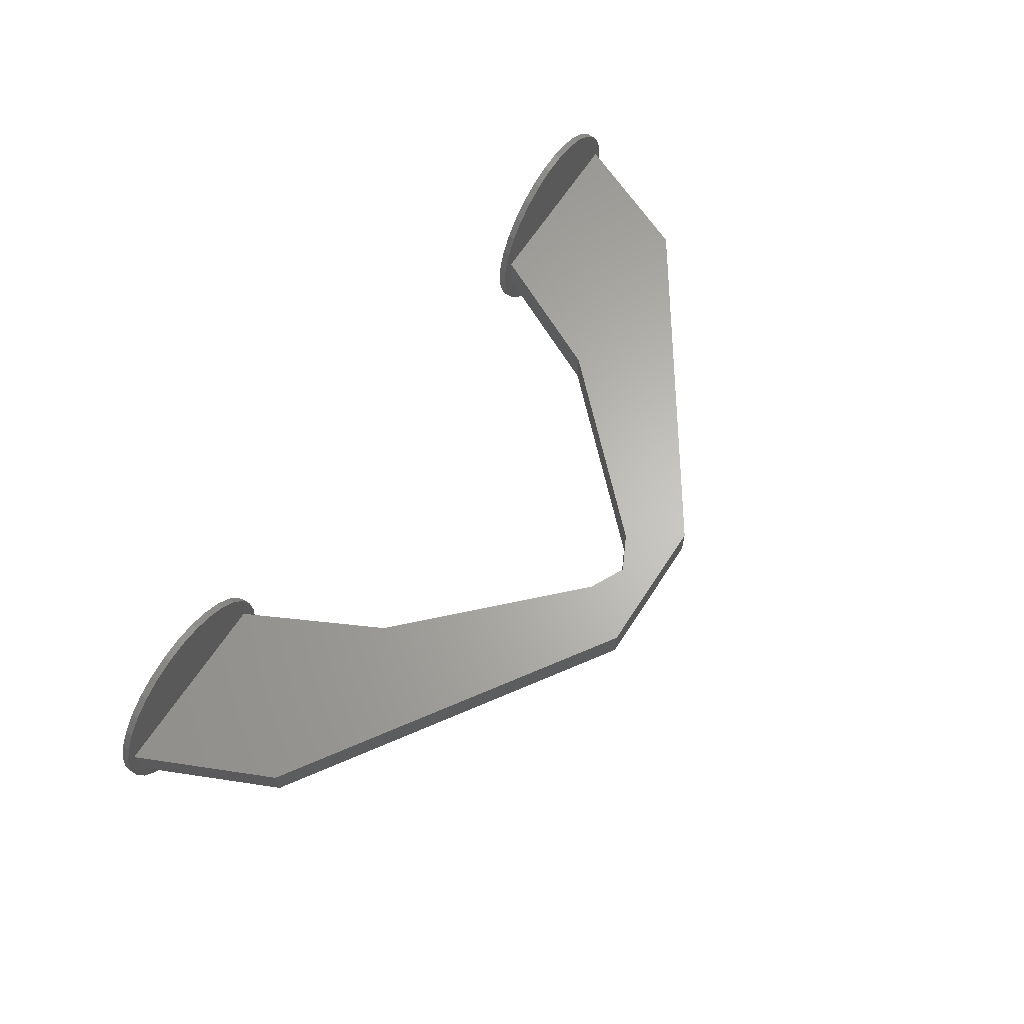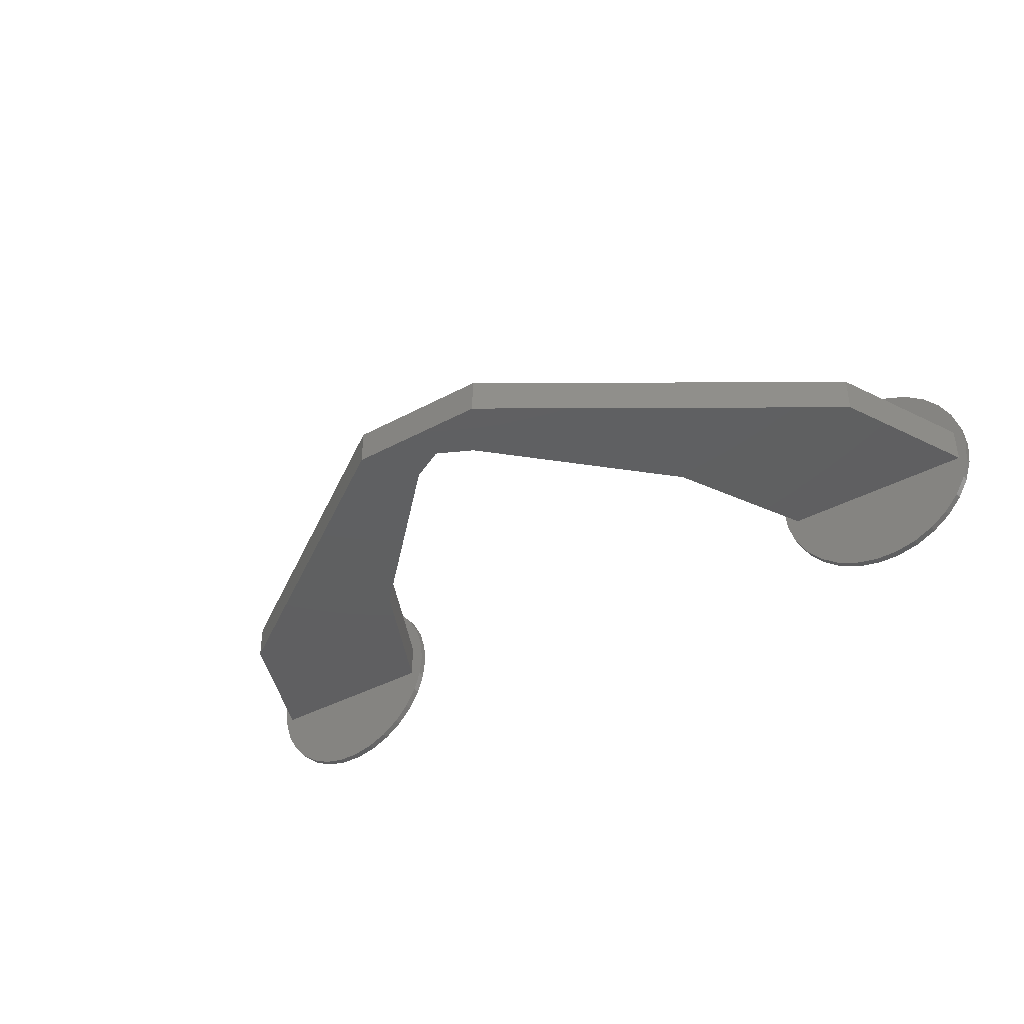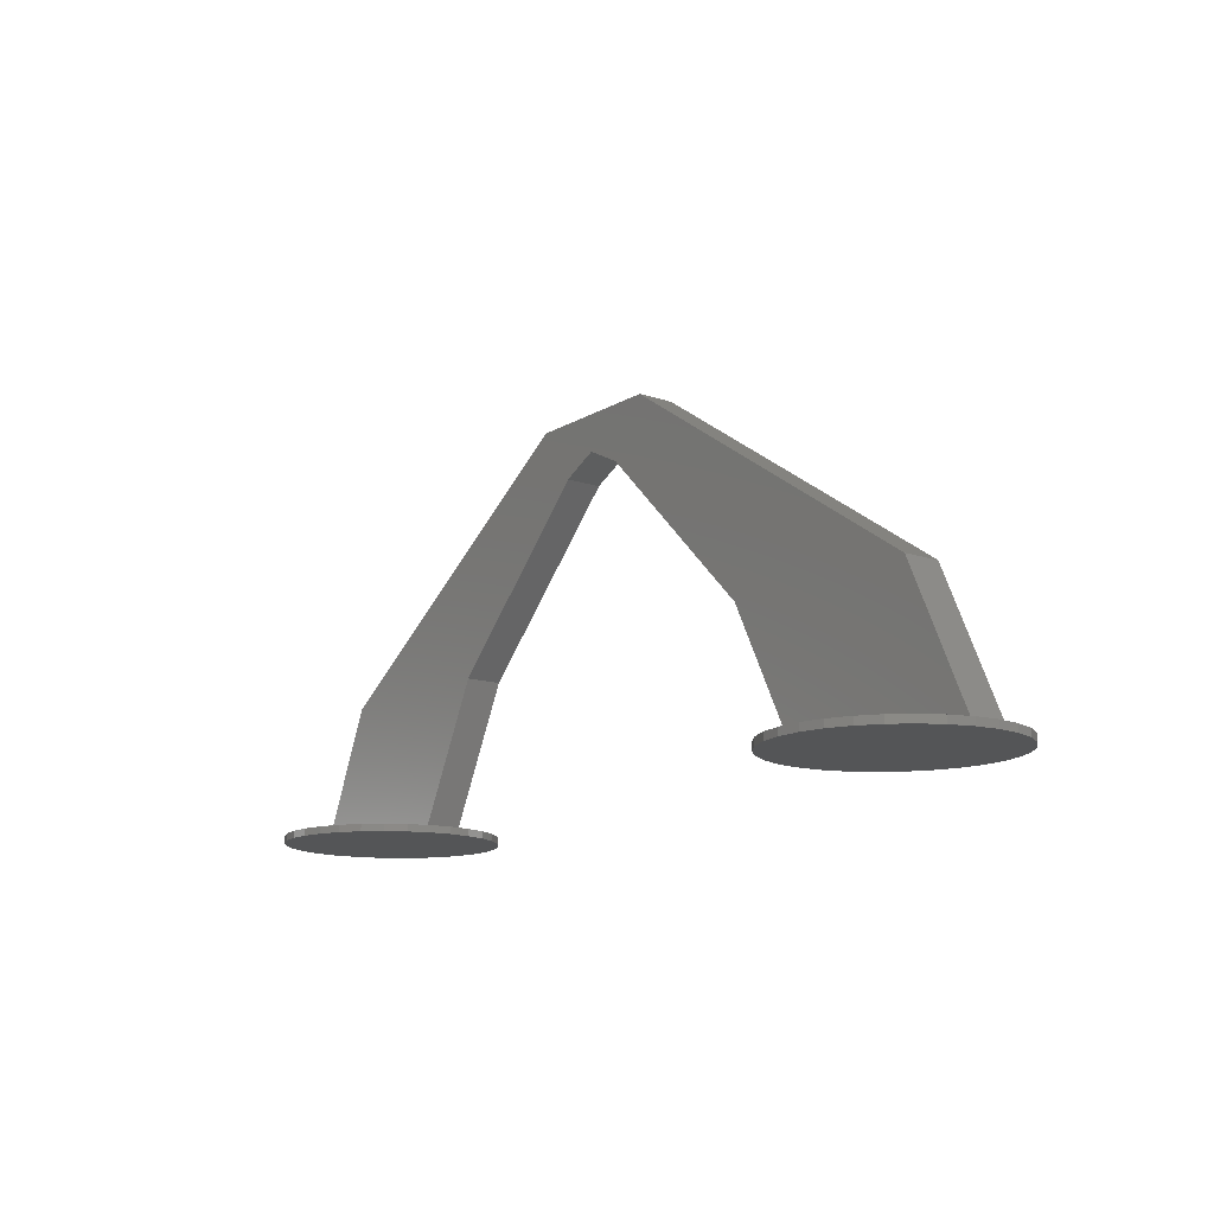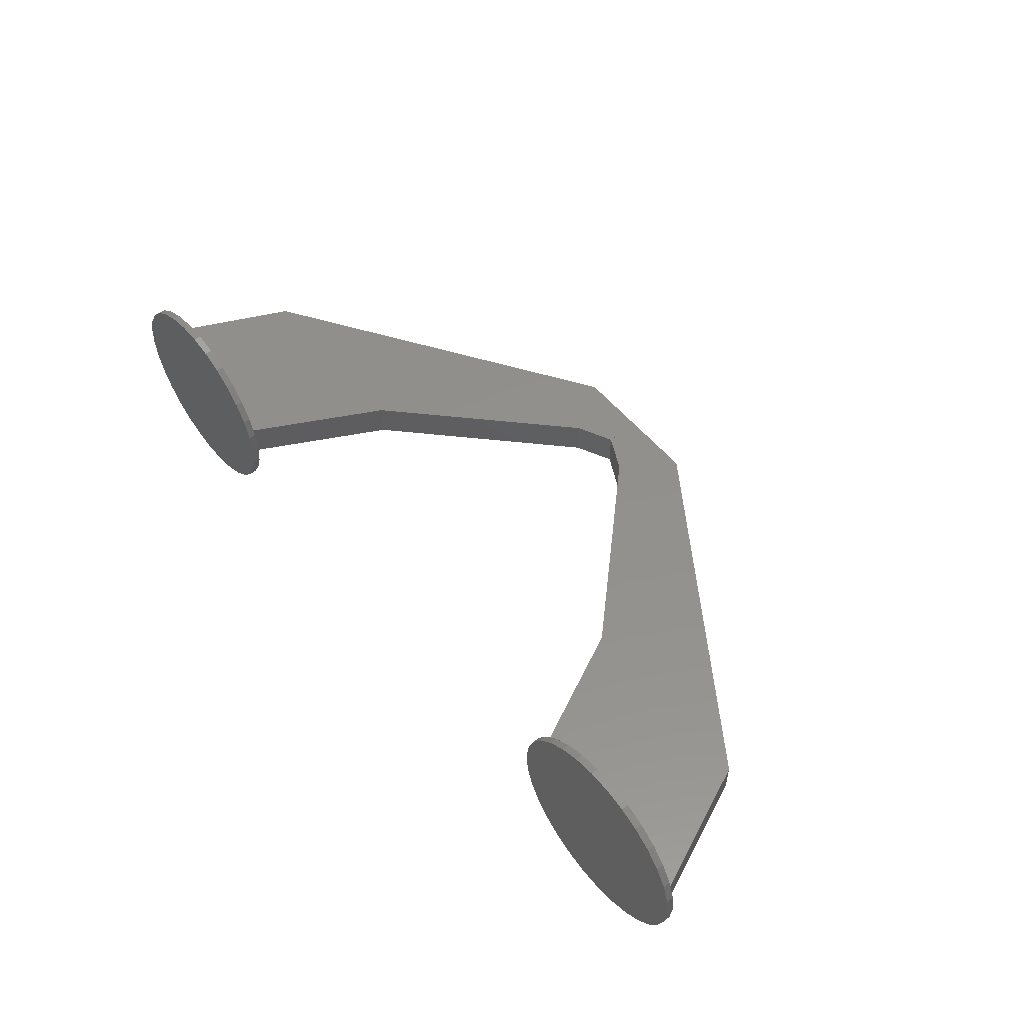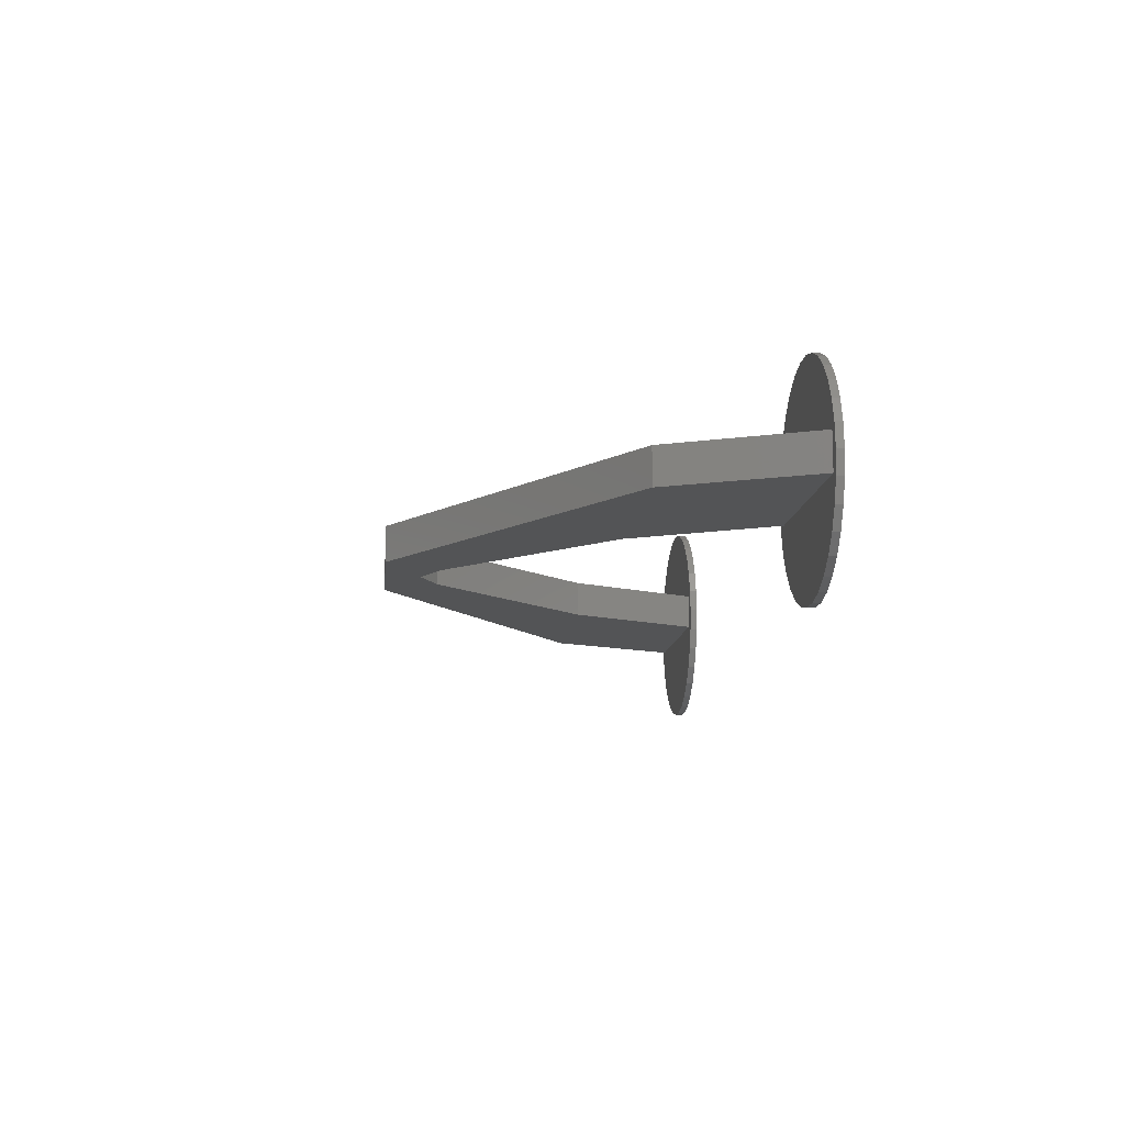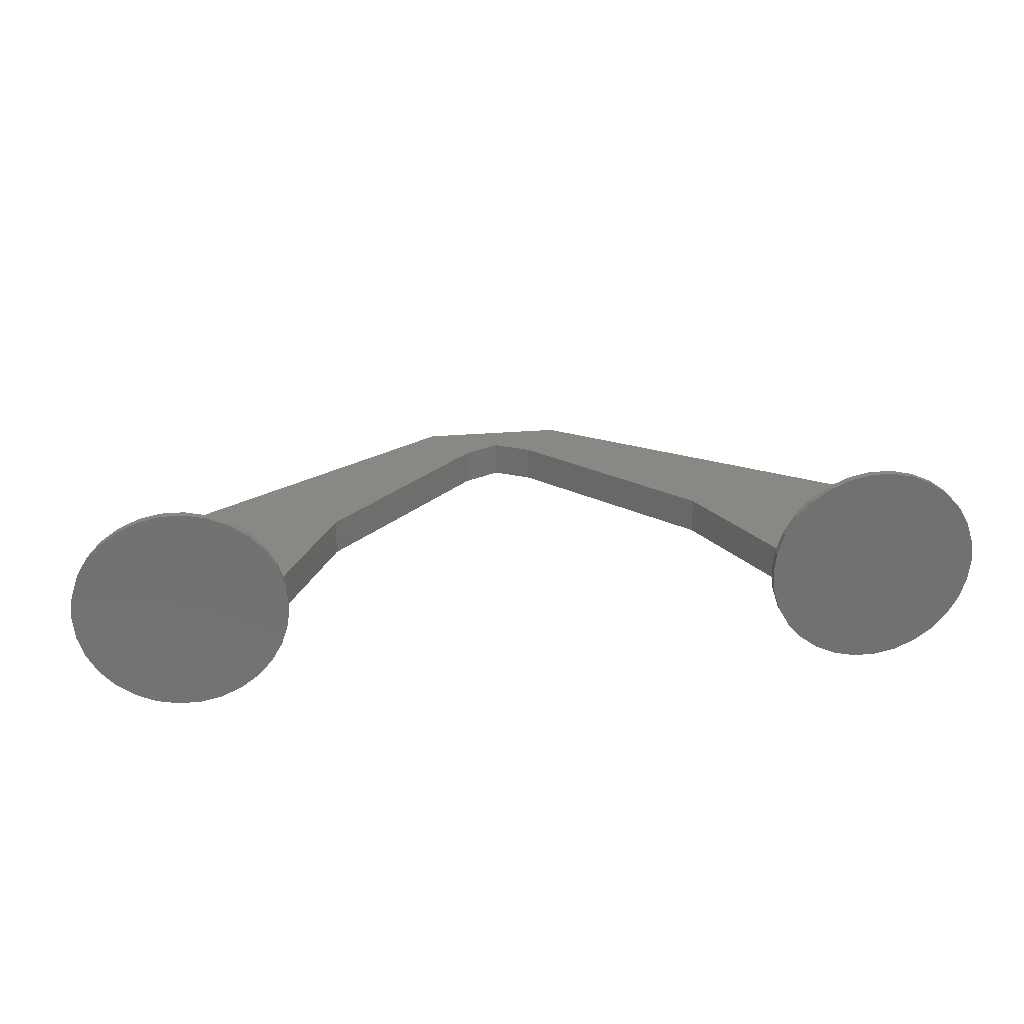
<metadata>
{"format":"stl","ext":"stl","renderer":"f3d","projection":"perspective","resolution":1024,"background":"white","views":[{"elev":64.5,"azim":-57.2,"up":"+Y"},{"elev":-39.5,"azim":34.0,"up":"+Y"},{"elev":-13.5,"azim":52.7,"up":"+Z"},{"elev":53.6,"azim":-128.3,"up":"+Y"},{"elev":-11.7,"azim":84.5,"up":"+Y"},{"elev":26.3,"azim":172.3,"up":"+Y"}]}
</metadata>
<code>
# stl→obj: 152 verts, 296 faces
v -0.1 0.05 -0.15
v -9.155e-06 0.05 0
v -9.155e-06 0.05 -0.1
v -0.2 0.05 0
v -0.55 0.05 -0.6
v -1.1 0.05 -0.6
v -0.74 0.05 -0.98
v -1.271 0.05 -0.98
v -0.1 -0.05 -0.15
v -9.155e-06 -0.05 0
v -0.2 -0.05 0
v -9.155e-06 -0.05 -0.1
v -0.55 -0.05 -0.6
v -1.1 -0.05 -0.6
v -0.74 -0.05 -0.98
v -1.271 -0.05 -0.98
v -0.7066 -0.06237 -1
v -0.7066 0.06237 -1
v -0.7 0 -1
v -0.7259 -0.122 -1
v -0.7259 0.122 -1
v -0.7573 -0.1763 -1
v -0.7573 0.1763 -1
v -0.7993 -0.2229 -1
v -0.7993 0.2229 -1
v -0.85 -0.2598 -1
v -0.85 0.2598 -1
v -0.9073 -0.2853 -1
v -0.9073 0.2853 -1
v -0.9686 -0.2984 -1
v -0.9686 0.2984 -1
v -1.031 -0.2984 -1
v -1.031 0.2984 -1
v -1.093 -0.2853 -1
v -1.093 0.2853 -1
v -1.15 -0.2598 -1
v -1.15 0.2598 -1
v -1.201 -0.2229 -1
v -1.201 0.2229 -1
v -1.243 -0.1763 -1
v -1.243 0.1763 -1
v -1.274 -0.122 -1
v -1.274 0.122 -1
v -1.293 -0.06237 -1
v -1.293 0.06237 -1
v -1.3 0 -1
v -0.7 0 -0.98
v -0.7066 0.06237 -0.98
v -1.031 0.2984 -0.98
v -0.9686 0.2984 -0.98
v -1.15 -0.2598 -0.98
v -1.201 -0.2229 -0.98
v -0.85 0.2598 -0.98
v -0.7993 0.2229 -0.98
v -1.201 0.2229 -0.98
v -1.243 0.1763 -0.98
v -1.15 0.2598 -0.98
v -1.093 0.2853 -0.98
v -0.7573 -0.1763 -0.98
v -0.7259 -0.122 -0.98
v -0.7259 0.122 -0.98
v -0.7573 0.1763 -0.98
v -0.9073 0.2853 -0.98
v -1.274 0.122 -0.98
v -1.293 0.06237 -0.98
v -1.3 0 -0.98
v -0.7066 -0.06237 -0.98
v -0.7993 -0.2229 -0.98
v -0.85 -0.2598 -0.98
v -0.9073 -0.2853 -0.98
v -0.9686 -0.2984 -0.98
v -1.031 -0.2984 -0.98
v -1.093 -0.2853 -0.98
v -1.243 -0.1763 -0.98
v -1.274 -0.122 -0.98
v -1.293 -0.06237 -0.98
v 0.1 -0.05 -0.15
v 9.155e-06 -0.05 0
v 9.155e-06 -0.05 -0.1
v 0.2 -0.05 0
v 0.55 -0.05 -0.6
v 1.1 -0.05 -0.6
v 0.74 -0.05 -0.98
v 1.271 -0.05 -0.98
v 0.1 0.05 -0.15
v 9.155e-06 0.05 0
v 0.2 0.05 0
v 9.155e-06 0.05 -0.1
v 0.55 0.05 -0.6
v 1.1 0.05 -0.6
v 0.74 0.05 -0.98
v 1.271 0.05 -0.98
v 1.293 -0.06237 -1
v 1.293 0.06237 -1
v 1.3 0 -1
v 1.274 -0.122 -1
v 1.274 0.122 -1
v 1.243 -0.1763 -1
v 1.243 0.1763 -1
v 1.201 -0.2229 -1
v 1.201 0.2229 -1
v 1.15 -0.2598 -1
v 1.15 0.2598 -1
v 1.093 -0.2853 -1
v 1.093 0.2853 -1
v 1.031 -0.2984 -1
v 1.031 0.2984 -1
v 0.9686 -0.2984 -1
v 0.9686 0.2984 -1
v 0.9073 -0.2853 -1
v 0.9073 0.2853 -1
v 0.85 -0.2598 -1
v 0.85 0.2598 -1
v 0.7993 -0.2229 -1
v 0.7993 0.2229 -1
v 0.7573 -0.1763 -1
v 0.7573 0.1763 -1
v 0.7259 -0.122 -1
v 0.7259 0.122 -1
v 0.7066 -0.06237 -1
v 0.7066 0.06237 -1
v 0.7 0 -1
v 0.7 0 -0.98
v 0.7066 -0.06237 -0.98
v 1.031 -0.2984 -0.98
v 0.9686 -0.2984 -0.98
v 1.15 0.2598 -0.98
v 1.201 0.2229 -0.98
v 0.85 -0.2598 -0.98
v 0.7993 -0.2229 -0.98
v 1.201 -0.2229 -0.98
v 1.243 -0.1763 -0.98
v 1.15 -0.2598 -0.98
v 1.093 -0.2853 -0.98
v 0.7573 0.1763 -0.98
v 0.7259 0.122 -0.98
v 0.7259 -0.122 -0.98
v 0.7573 -0.1763 -0.98
v 0.9073 -0.2853 -0.98
v 1.274 -0.122 -0.98
v 1.293 -0.06237 -0.98
v 1.3 0 -0.98
v 1.293 0.06237 -0.98
v 1.274 0.122 -0.98
v 1.243 0.1763 -0.98
v 1.093 0.2853 -0.98
v 1.031 0.2984 -0.98
v 0.9686 0.2984 -0.98
v 0.9073 0.2853 -0.98
v 0.85 0.2598 -0.98
v 0.7993 0.2229 -0.98
v 0.7066 0.06237 -0.98
f 1 2 3
f 2 1 4
f 5 4 1
f 5 6 4
f 7 6 5
f 6 7 8
f 9 10 11
f 10 9 12
f 13 11 14
f 11 13 9
f 15 14 16
f 14 15 13
f 13 1 9
f 1 13 5
f 9 3 12
f 3 9 1
f 10 3 2
f 3 10 12
f 4 10 2
f 10 4 11
f 6 11 4
f 11 6 14
f 16 6 8
f 6 16 14
f 17 18 19
f 20 18 17
f 20 21 18
f 22 21 20
f 22 23 21
f 24 23 22
f 24 25 23
f 26 25 24
f 26 27 25
f 28 27 26
f 28 29 27
f 30 29 28
f 30 31 29
f 32 31 30
f 32 33 31
f 34 33 32
f 34 35 33
f 36 35 34
f 36 37 35
f 38 37 36
f 38 39 37
f 40 39 38
f 40 41 39
f 42 41 40
f 42 43 41
f 44 43 42
f 44 45 43
f 45 44 46
f 13 7 5
f 7 13 15
f 47 18 48
f 18 47 19
f 31 49 50
f 49 31 33
f 38 51 52
f 51 38 36
f 25 53 54
f 53 25 27
f 41 55 39
f 55 41 56
f 35 57 58
f 57 35 37
f 59 20 60
f 20 59 22
f 61 23 62
f 23 61 21
f 48 21 61
f 21 48 18
f 62 25 54
f 25 62 23
f 29 50 63
f 50 29 31
f 27 63 53
f 63 27 29
f 45 64 43
f 64 45 65
f 43 56 41
f 56 43 64
f 46 65 45
f 65 46 66
f 7 47 48
f 7 48 61
f 15 47 7
f 47 15 67
f 62 7 61
f 54 7 62
f 53 7 54
f 63 7 53
f 50 7 63
f 49 7 50
f 58 7 49
f 8 58 57
f 8 57 55
f 8 55 56
f 58 8 7
f 65 8 64
f 64 8 56
f 67 15 60
f 15 59 60
f 15 68 59
f 15 69 68
f 15 70 69
f 15 71 70
f 15 72 71
f 15 73 72
f 16 73 15
f 73 16 51
f 51 16 52
f 52 16 74
f 16 75 74
f 66 8 65
f 8 66 16
f 16 76 75
f 16 66 76
f 37 55 57
f 55 37 39
f 33 58 49
f 58 33 35
f 67 19 47
f 19 67 17
f 30 70 71
f 70 30 28
f 26 68 69
f 68 26 24
f 36 73 51
f 73 36 34
f 32 71 72
f 71 32 30
f 38 74 40
f 74 38 52
f 42 76 44
f 76 42 75
f 44 66 46
f 66 44 76
f 28 69 70
f 69 28 26
f 68 22 59
f 22 68 24
f 60 17 67
f 17 60 20
f 34 72 73
f 72 34 32
f 40 75 42
f 75 40 74
f 77 78 79
f 78 77 80
f 81 80 77
f 81 82 80
f 83 82 81
f 82 83 84
f 85 86 87
f 86 85 88
f 89 87 90
f 87 89 85
f 91 90 92
f 90 91 89
f 77 89 81
f 89 77 85
f 79 85 77
f 85 79 88
f 79 86 88
f 86 79 78
f 86 80 87
f 80 86 78
f 87 82 90
f 82 87 80
f 82 92 90
f 92 82 84
f 93 94 95
f 96 94 93
f 96 97 94
f 98 97 96
f 98 99 97
f 100 99 98
f 100 101 99
f 102 101 100
f 102 103 101
f 104 103 102
f 104 105 103
f 106 105 104
f 106 107 105
f 108 107 106
f 108 109 107
f 110 109 108
f 110 111 109
f 112 111 110
f 112 113 111
f 114 113 112
f 114 115 113
f 116 115 114
f 116 117 115
f 118 117 116
f 118 119 117
f 120 119 118
f 120 121 119
f 121 120 122
f 83 89 91
f 89 83 81
f 120 123 122
f 123 120 124
f 108 125 126
f 125 108 106
f 101 127 128
f 127 101 103
f 114 129 130
f 129 114 112
f 131 98 132
f 98 131 100
f 104 133 134
f 133 104 102
f 119 135 117
f 135 119 136
f 116 137 118
f 137 116 138
f 118 124 120
f 124 118 137
f 114 138 116
f 138 114 130
f 110 126 139
f 126 110 108
f 112 139 129
f 139 112 110
f 140 93 141
f 93 140 96
f 132 96 140
f 96 132 98
f 141 95 142
f 95 141 93
f 92 142 143
f 92 143 144
f 84 142 92
f 142 84 141
f 145 92 144
f 128 92 145
f 127 92 128
f 146 92 127
f 147 92 146
f 91 147 148
f 91 148 149
f 91 149 150
f 91 150 151
f 91 151 135
f 147 91 92
f 152 91 136
f 136 91 135
f 141 84 140
f 84 132 140
f 84 131 132
f 84 133 131
f 84 134 133
f 84 125 134
f 83 125 84
f 125 83 126
f 126 83 139
f 139 83 129
f 129 83 130
f 130 83 138
f 83 137 138
f 123 91 152
f 91 123 83
f 83 124 137
f 83 123 124
f 102 131 133
f 131 102 100
f 106 134 125
f 134 106 104
f 122 152 121
f 152 122 123
f 109 149 148
f 149 109 111
f 113 151 150
f 151 113 115
f 103 146 127
f 146 103 105
f 107 148 147
f 148 107 109
f 145 101 128
f 101 145 99
f 143 97 144
f 97 143 94
f 142 94 143
f 94 142 95
f 111 150 149
f 150 111 113
f 117 151 115
f 151 117 135
f 121 136 119
f 136 121 152
f 105 147 146
f 147 105 107
f 144 99 145
f 99 144 97

</code>
